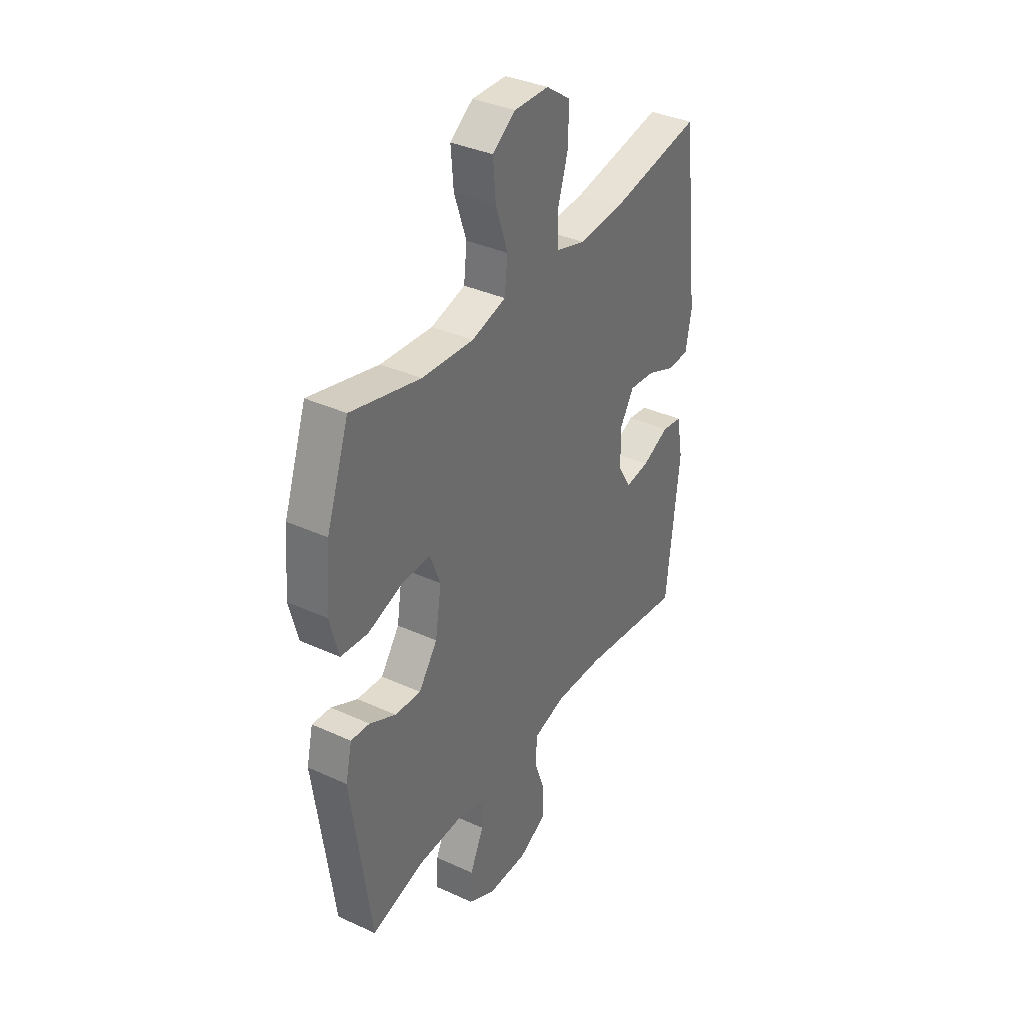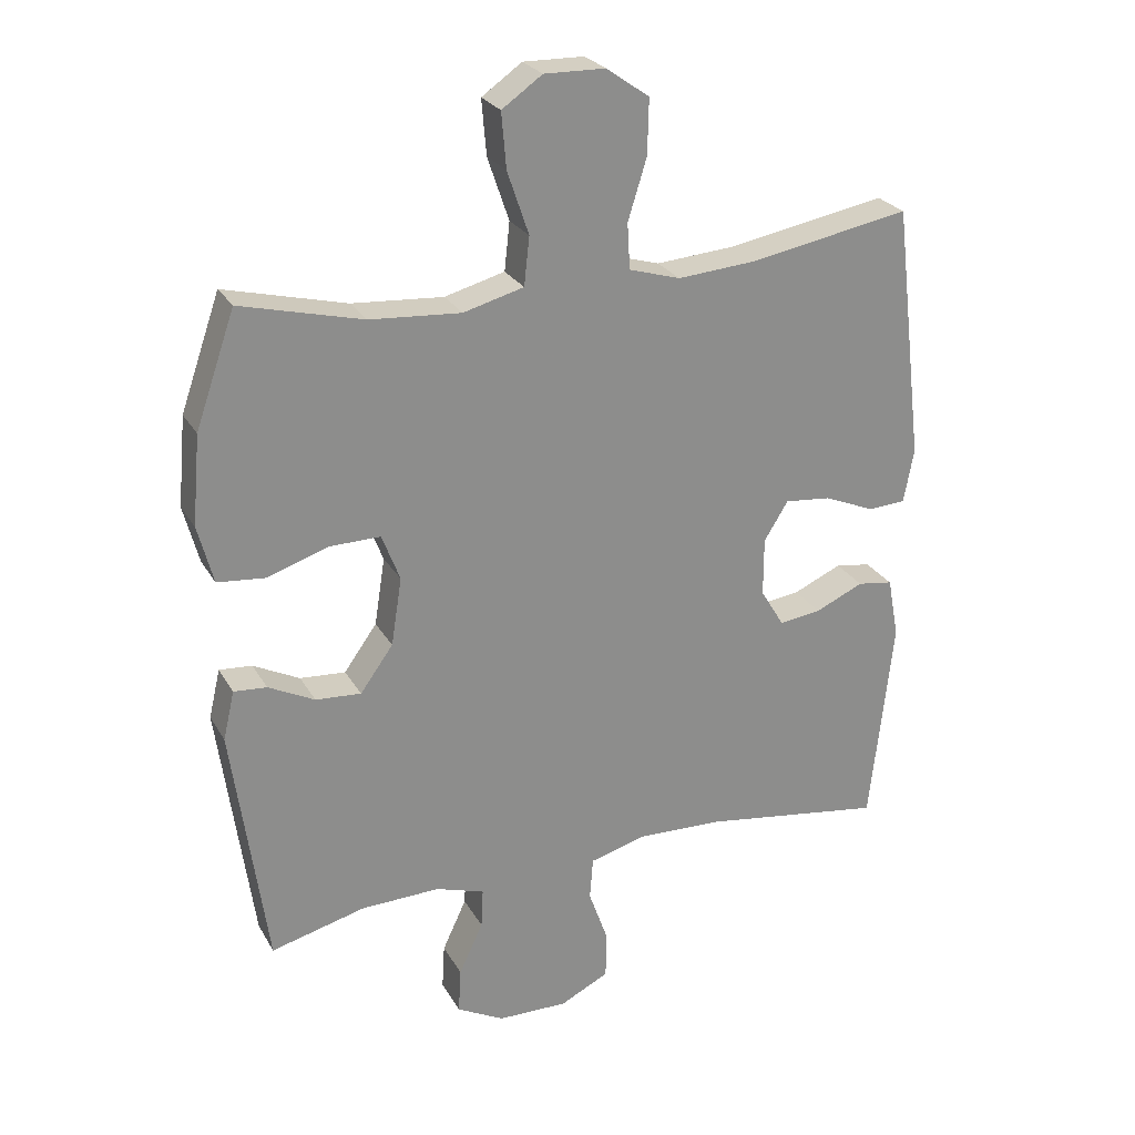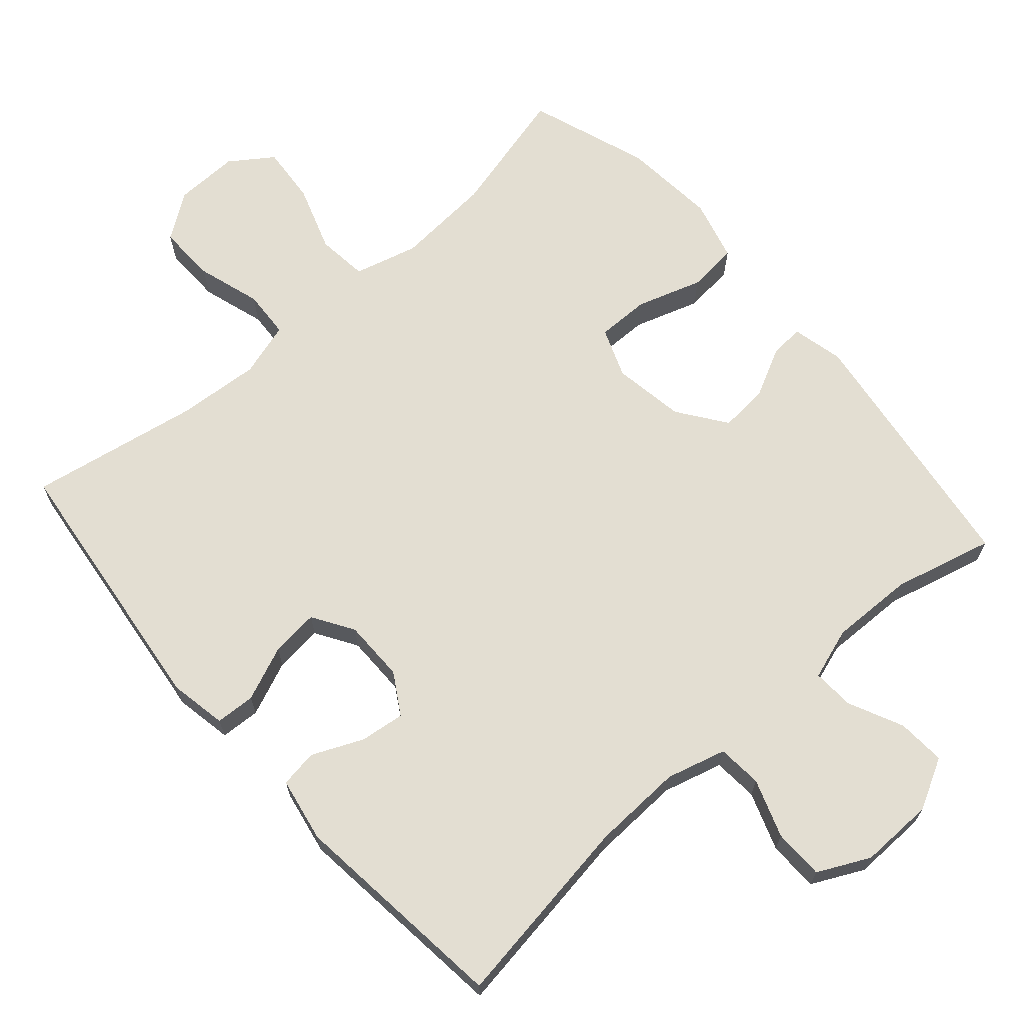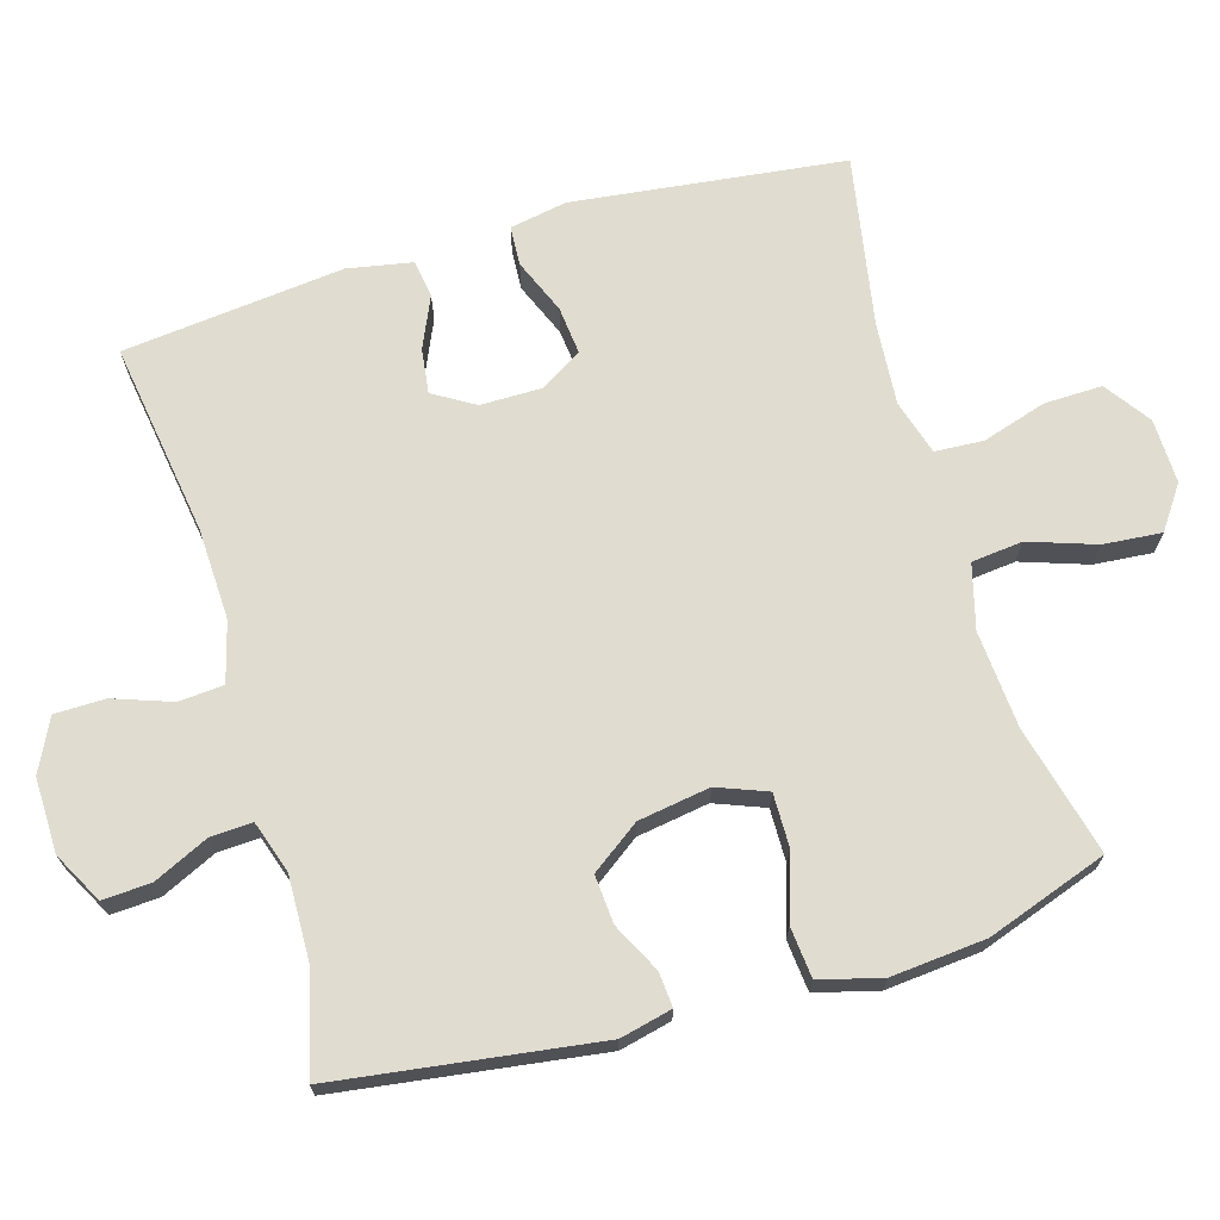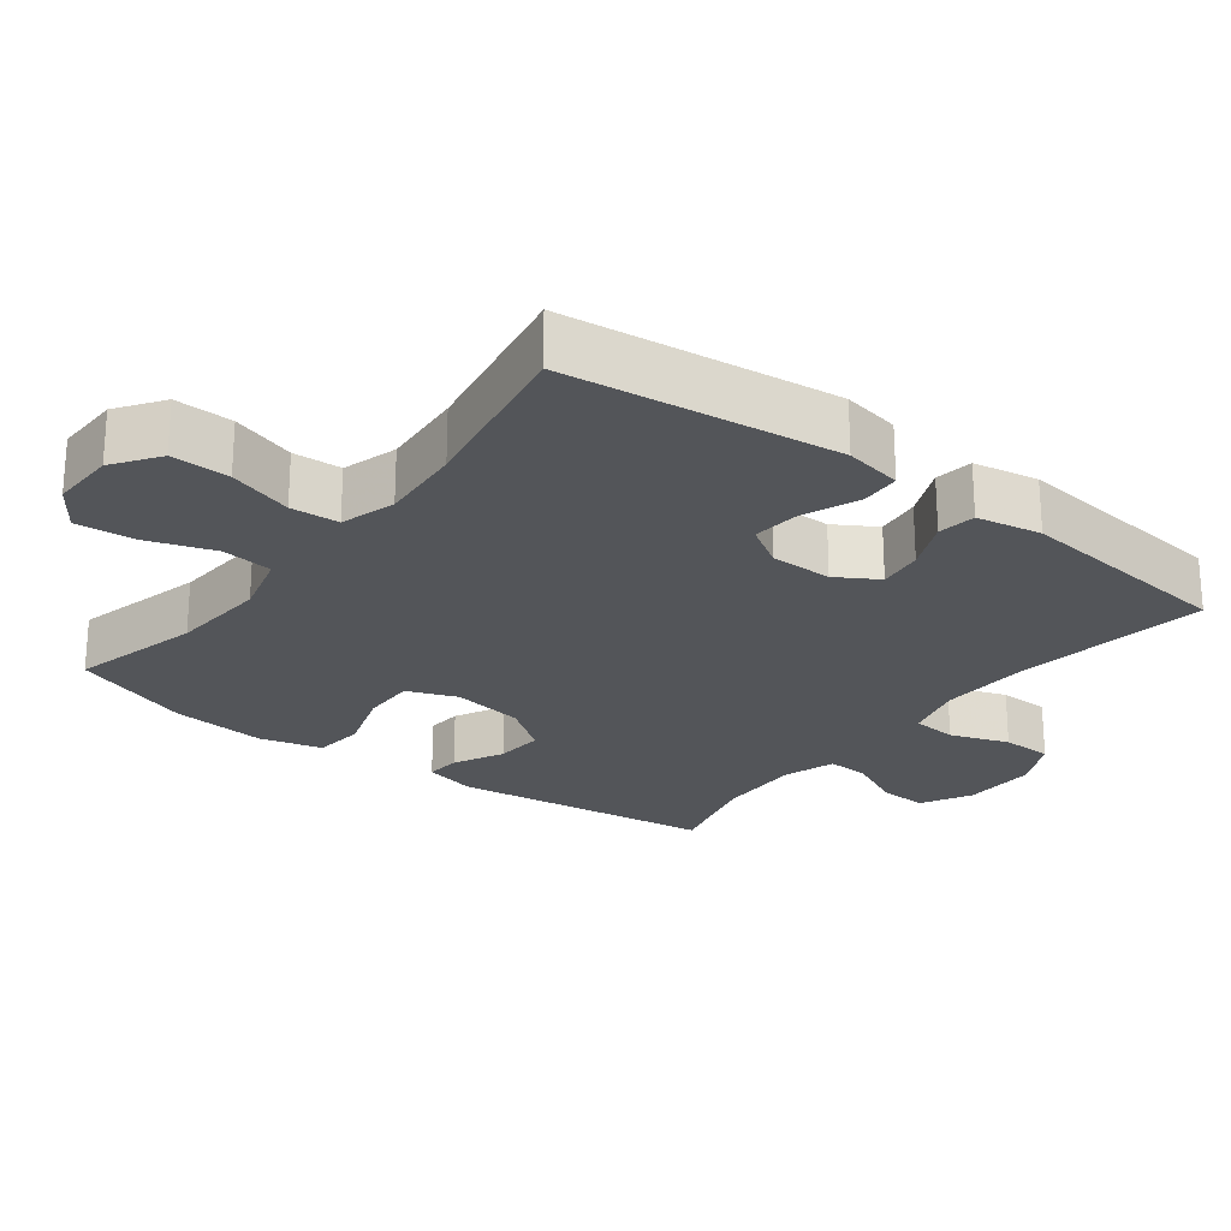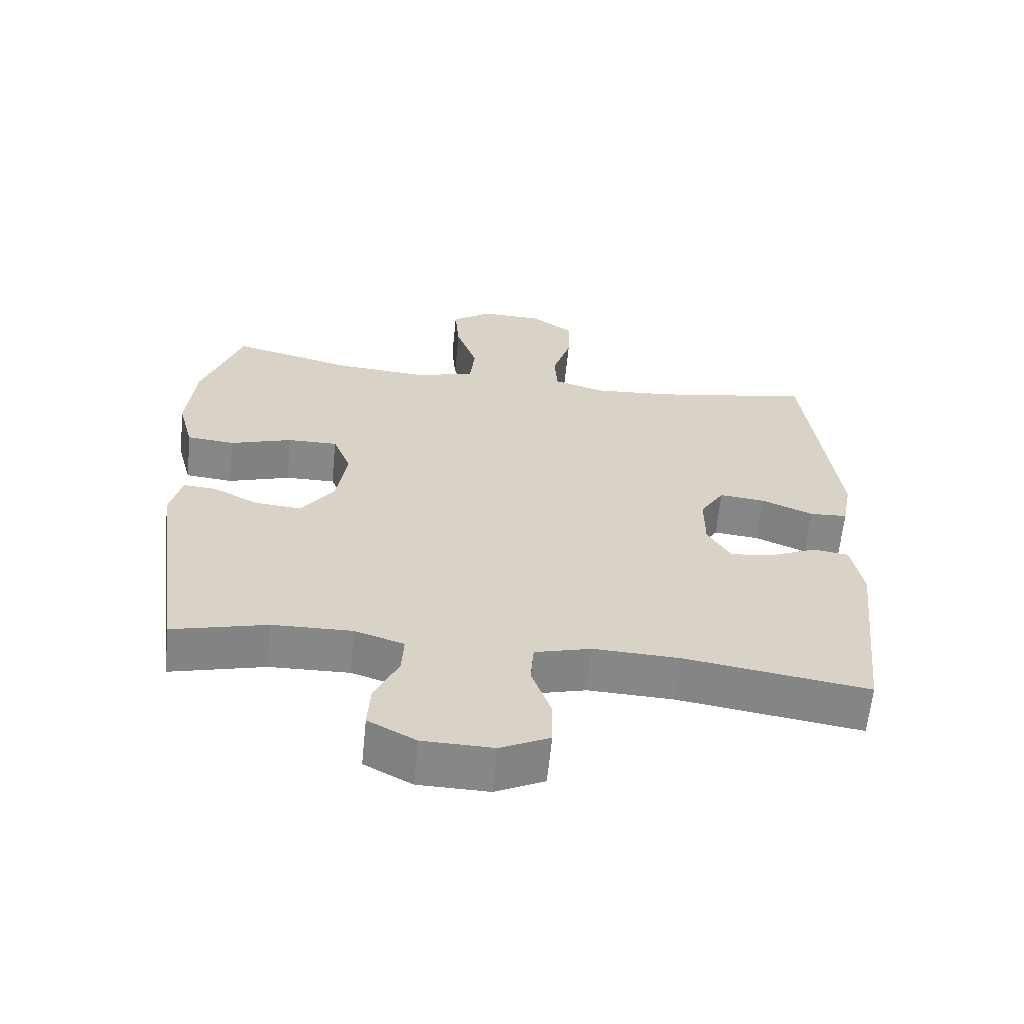
<metadata>
{"format":"obj","ext":"obj","renderer":"f3d","projection":"perspective","resolution":1024,"background":"white","views":[{"elev":36.4,"azim":-59.2,"up":"+Z"},{"elev":25.7,"azim":-23.7,"up":"+Z"},{"elev":67.4,"azim":138.7,"up":"+Y"},{"elev":69.6,"azim":-106.4,"up":"+Y"},{"elev":-24.1,"azim":52.6,"up":"+Y"},{"elev":-62.5,"azim":-5.7,"up":"+Z"}]}
</metadata>
<code>
v -0.5 0.07 -0.5
v -0.551 0.07 -0.133
v -0.534 0.07 -0.06
v -0.485 0.07 -0.064
v -0.416 0.07 -0.099
v -0.348 0.07 -0.104
v -0.299 0.07 -0.036
v -0.283 0.07 0.065
v -0.31 0.07 0.135
v -0.385 0.07 0.134
v -0.477 0.07 0.104
v -0.548 0.07 0.111
v -0.571 0.07 0.198
v -0.559 0.07 0.331
v -0.5 0.07 0.5
v -0.318 0.07 0.454
v -0.182 0.07 0.444
v -0.092 0.07 0.468
v -0.084 0.07 0.54
v -0.116 0.07 0.634
v -0.123 0.07 0.716
v -0.063 0.07 0.758
v 0.028 0.07 0.756
v 0.092 0.07 0.711
v 0.09 0.07 0.629
v 0.062 0.07 0.539
v 0.066 0.07 0.471
v 0.143 0.07 0.448
v 0.26 0.07 0.457
v 0.5 0.07 0.5
v 0.546 0.07 0.118
v 0.531 0.07 0.037
v 0.475 0.07 0.034
v 0.398 0.07 0.066
v 0.33 0.07 0.073
v 0.294 0.07 0.015
v 0.294 0.07 -0.072
v 0.329 0.07 -0.13
v 0.392 0.07 -0.122
v 0.464 0.07 -0.09
v 0.517 0.07 -0.098
v 0.534 0.07 -0.189
v 0.5 0.07 -0.5
v 0.227 0.07 -0.459
v 0.099 0.07 -0.454
v 0.015 0.07 -0.477
v 0.01 0.07 -0.54
v 0.039 0.07 -0.622
v 0.038 0.07 -0.693
v -0.035 0.07 -0.729
v -0.14 0.07 -0.727
v -0.211 0.07 -0.689
v -0.207 0.07 -0.621
v -0.171 0.07 -0.544
v -0.168 0.07 -0.485
v -0.241 0.07 -0.461
v -0.359 0.07 -0.464
v -0.5 0 -0.5
v -0.551 0 -0.133
v -0.534 0 -0.06
v -0.485 0 -0.064
v -0.416 0 -0.099
v -0.348 0 -0.104
v -0.299 0 -0.036
v -0.283 0 0.065
v -0.31 0 0.135
v -0.385 0 0.134
v -0.477 0 0.104
v -0.548 0 0.111
v -0.571 0 0.198
v -0.559 0 0.331
v -0.5 0 0.5
v -0.318 0 0.454
v -0.182 0 0.444
v -0.092 0 0.468
v -0.084 0 0.54
v -0.116 0 0.634
v -0.123 0 0.716
v -0.063 0 0.758
v 0.028 0 0.756
v 0.092 0 0.711
v 0.09 0 0.629
v 0.062 0 0.539
v 0.066 0 0.471
v 0.143 0 0.448
v 0.26 0 0.457
v 0.5 0 0.5
v 0.546 0 0.118
v 0.531 0 0.037
v 0.475 0 0.034
v 0.398 0 0.066
v 0.33 0 0.073
v 0.294 0 0.015
v 0.294 0 -0.072
v 0.329 0 -0.13
v 0.392 0 -0.122
v 0.464 0 -0.09
v 0.517 0 -0.098
v 0.534 0 -0.189
v 0.5 0 -0.5
v 0.227 0 -0.459
v 0.099 0 -0.454
v 0.015 0 -0.477
v 0.01 0 -0.54
v 0.039 0 -0.622
v 0.038 0 -0.693
v -0.035 0 -0.729
v -0.14 0 -0.727
v -0.211 0 -0.689
v -0.207 0 -0.621
v -0.171 0 -0.544
v -0.168 0 -0.485
v -0.241 0 -0.461
v -0.359 0 -0.464
f 52 53 54
f 51 52 54
f 50 51 54
f 49 50 54
f 48 49 54
f 47 48 54
f 46 47 54 55
f 45 46 55 56
f 42 43 44
f 41 42 44
f 40 41 44
f 39 40 44
f 38 39 44 45
f 37 38 45 56
f 32 33 34
f 31 32 34
f 30 31 34
f 29 30 34
f 28 29 34 35
f 27 28 35 36
f 24 25 26
f 23 24 26
f 22 23 26
f 21 22 26
f 20 21 26
f 19 20 26
f 18 19 26 27
f 37 56 57
f 36 37 57
f 27 36 57
f 18 27 57
f 17 18 57
f 14 15 16
f 13 14 16
f 12 13 16
f 11 12 16
f 10 11 16
f 3 4 5
f 2 3 5
f 1 2 5
f 57 1 5
f 57 5 6
f 9 10 16 17
f 8 9 17
f 7 8 17 57
f 6 7 57
f 111 110 109
f 111 109 108
f 111 108 107
f 111 107 106
f 111 106 105
f 111 105 104
f 112 111 104 103
f 113 112 103 102
f 101 100 99
f 101 99 98
f 101 98 97
f 101 97 96
f 102 101 96 95
f 113 102 95 94
f 91 90 89
f 91 89 88
f 91 88 87
f 91 87 86
f 92 91 86 85
f 93 92 85 84
f 83 82 81
f 83 81 80
f 83 80 79
f 83 79 78
f 83 78 77
f 83 77 76
f 84 83 76 75
f 114 113 94
f 114 94 93
f 114 93 84
f 114 84 75
f 114 75 74
f 73 72 71
f 73 71 70
f 73 70 69
f 73 69 68
f 73 68 67
f 62 61 60
f 62 60 59
f 62 59 58
f 62 58 114
f 63 62 114
f 74 73 67 66
f 74 66 65
f 114 74 65 64
f 114 64 63
f 1 58 59 2
f 2 59 60 3
f 3 60 61 4
f 4 61 62 5
f 5 62 63 6
f 6 63 64 7
f 7 64 65 8
f 8 65 66 9
f 9 66 67 10
f 10 67 68 11
f 11 68 69 12
f 12 69 70 13
f 13 70 71 14
f 14 71 72 15
f 15 72 73 16
f 16 73 74 17
f 17 74 75 18
f 18 75 76 19
f 19 76 77 20
f 20 77 78 21
f 21 78 79 22
f 22 79 80 23
f 23 80 81 24
f 24 81 82 25
f 25 82 83 26
f 26 83 84 27
f 27 84 85 28
f 28 85 86 29
f 29 86 87 30
f 30 87 88 31
f 31 88 89 32
f 32 89 90 33
f 33 90 91 34
f 34 91 92 35
f 35 92 93 36
f 36 93 94 37
f 37 94 95 38
f 38 95 96 39
f 39 96 97 40
f 40 97 98 41
f 41 98 99 42
f 42 99 100 43
f 43 100 101 44
f 44 101 102 45
f 45 102 103 46
f 46 103 104 47
f 47 104 105 48
f 48 105 106 49
f 49 106 107 50
f 50 107 108 51
f 51 108 109 52
f 52 109 110 53
f 53 110 111 54
f 54 111 112 55
f 55 112 113 56
f 56 113 114 57
f 57 114 58 1

</code>
